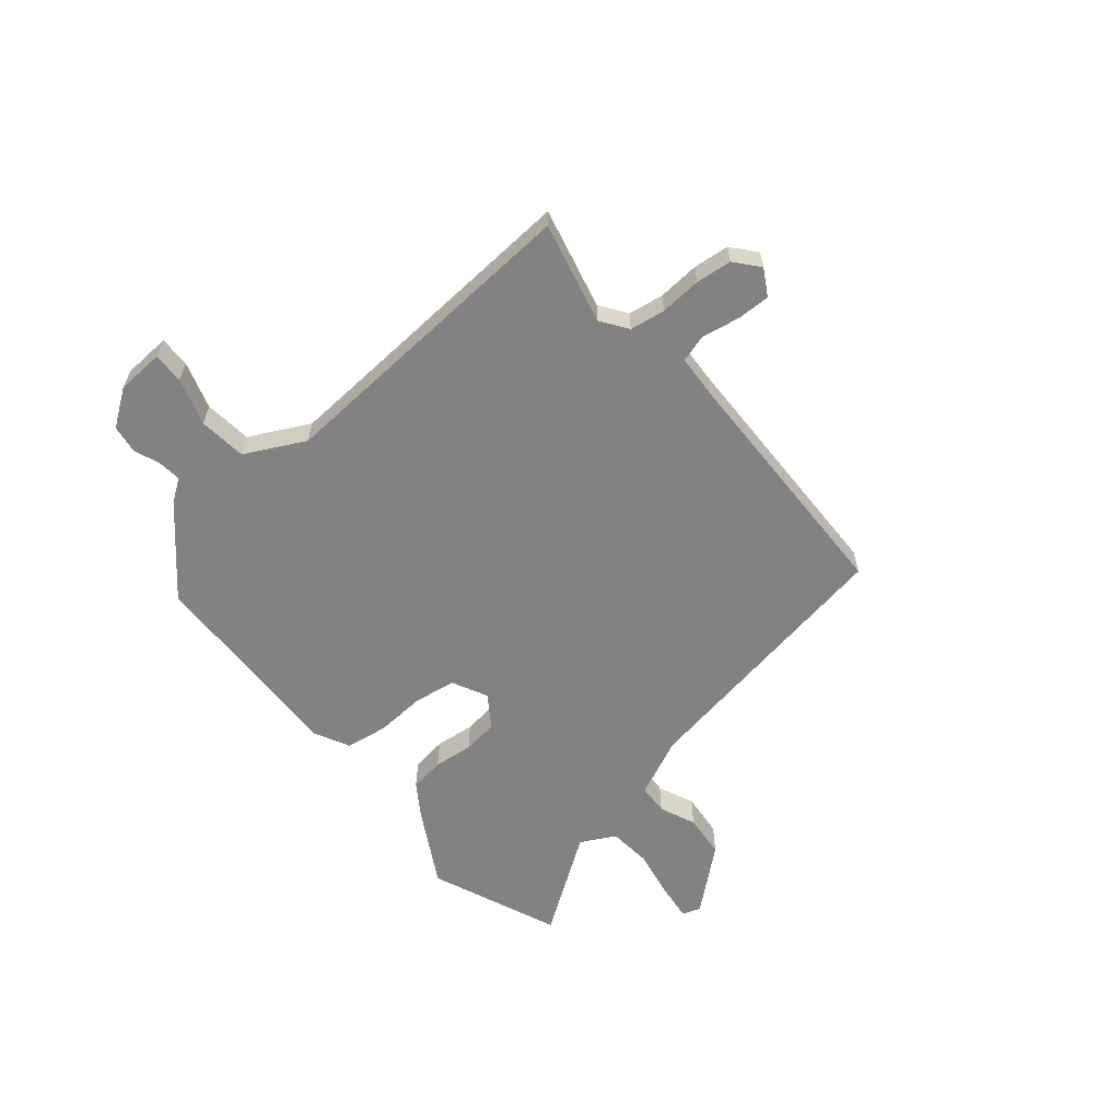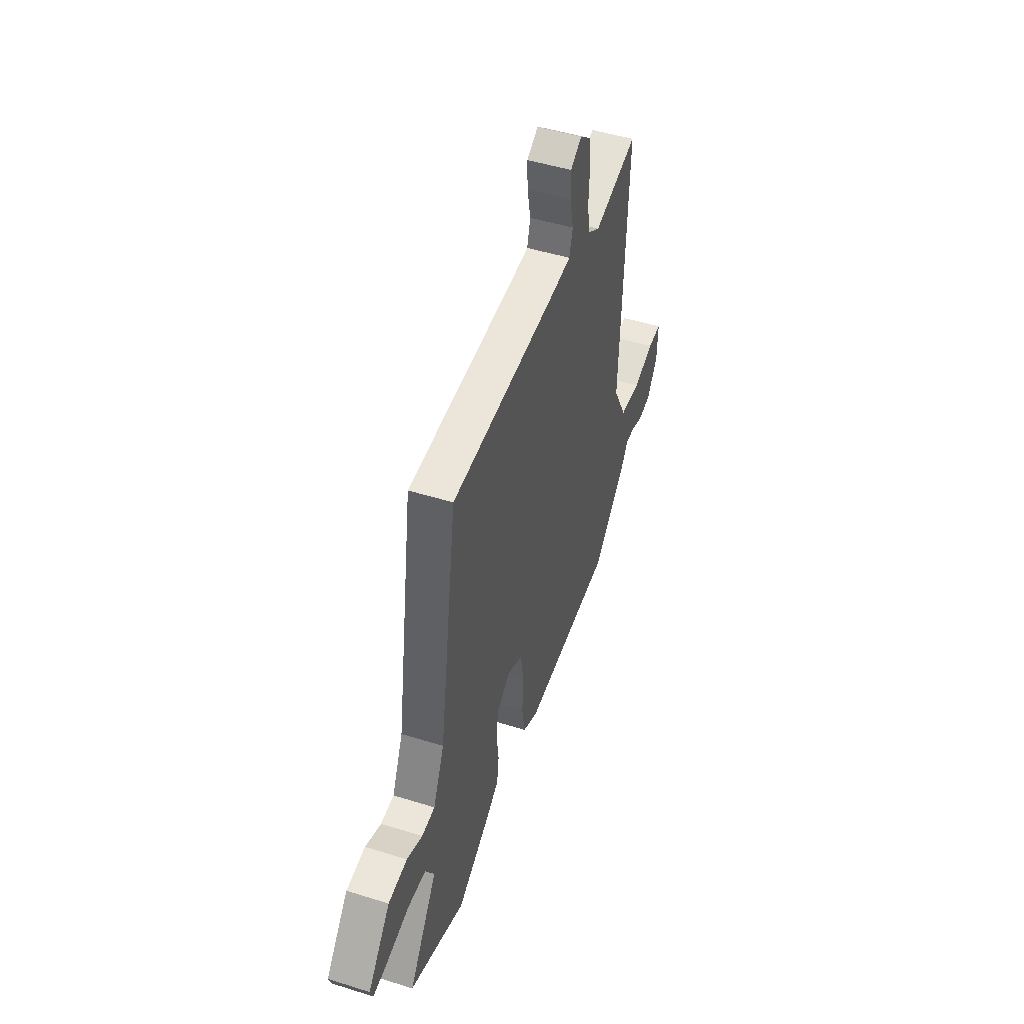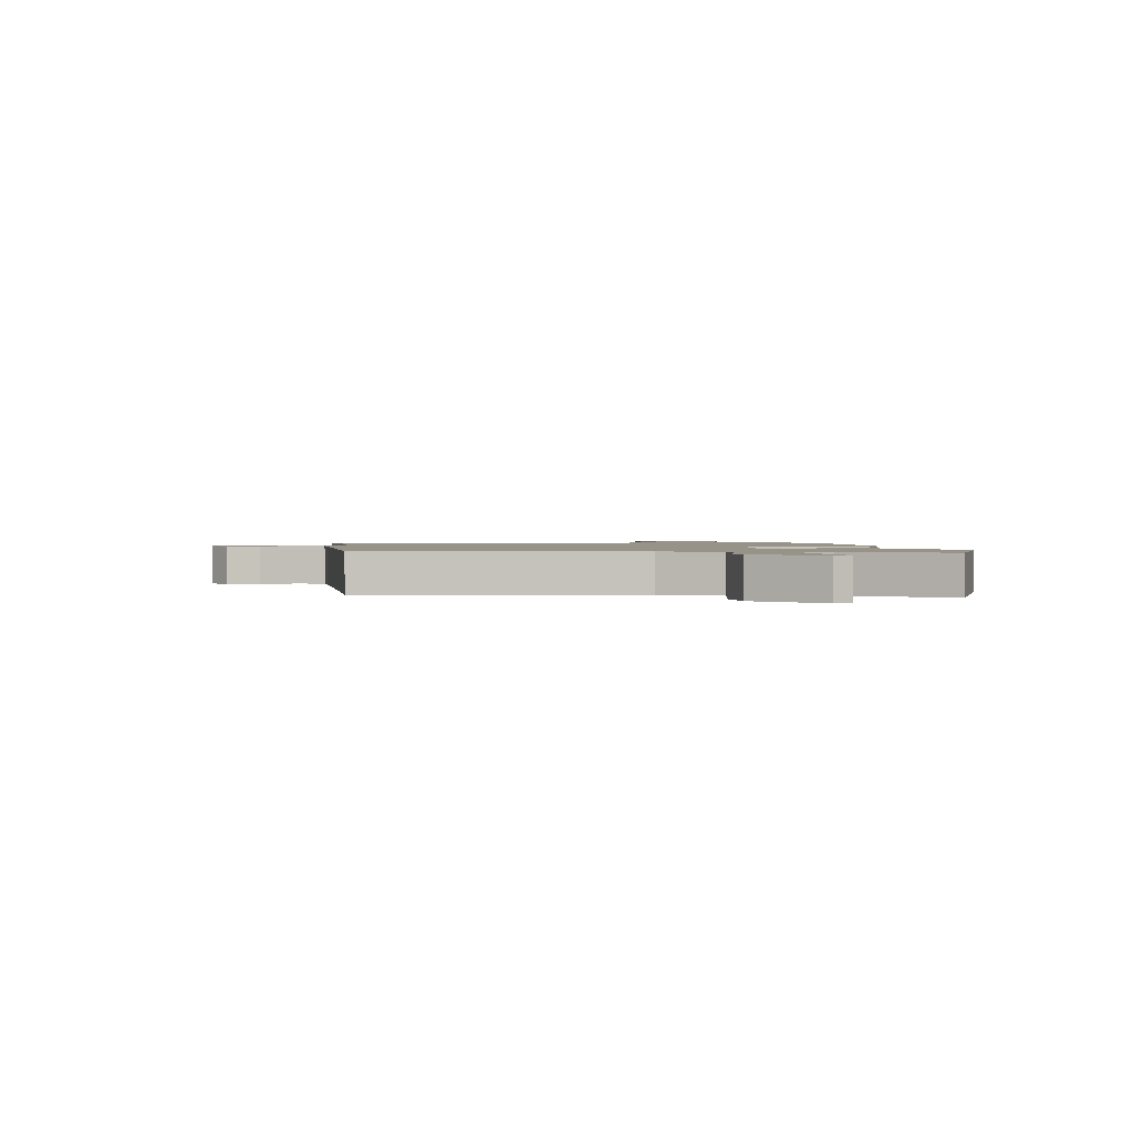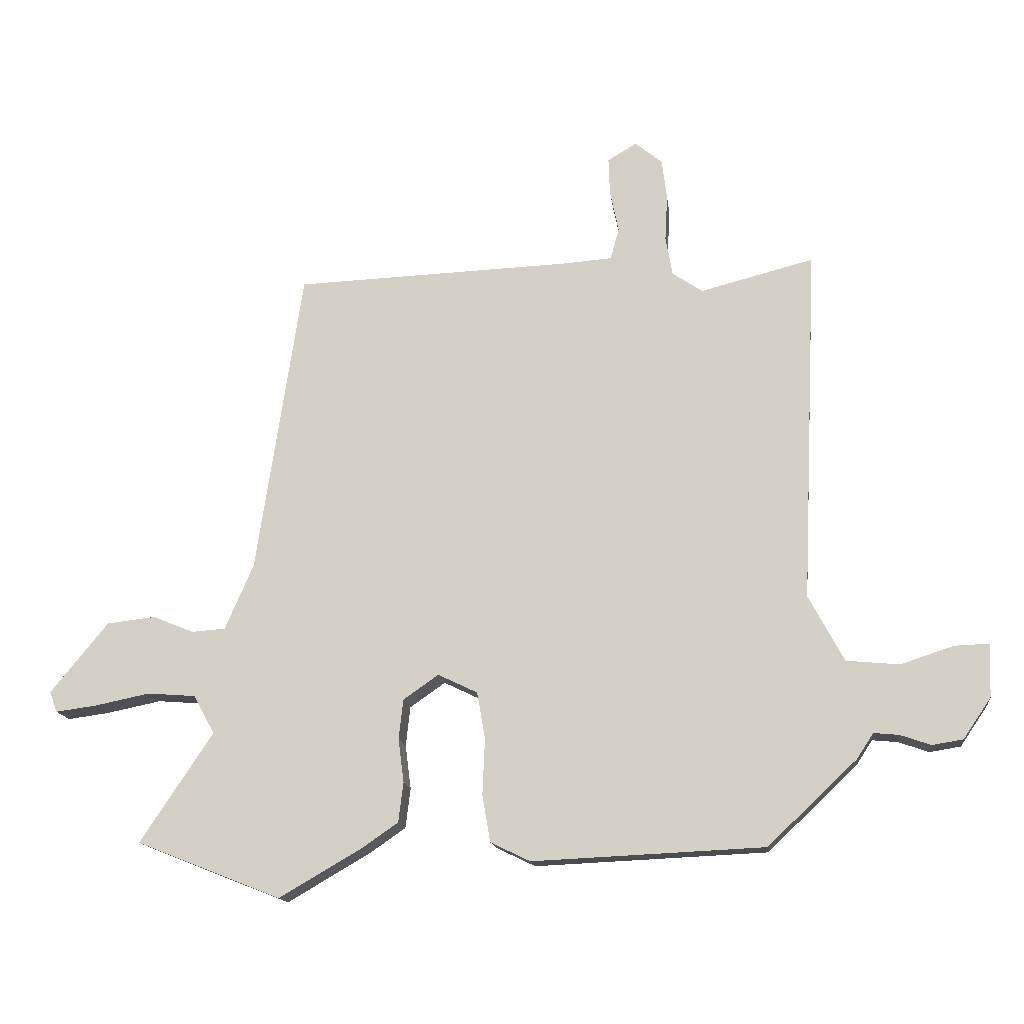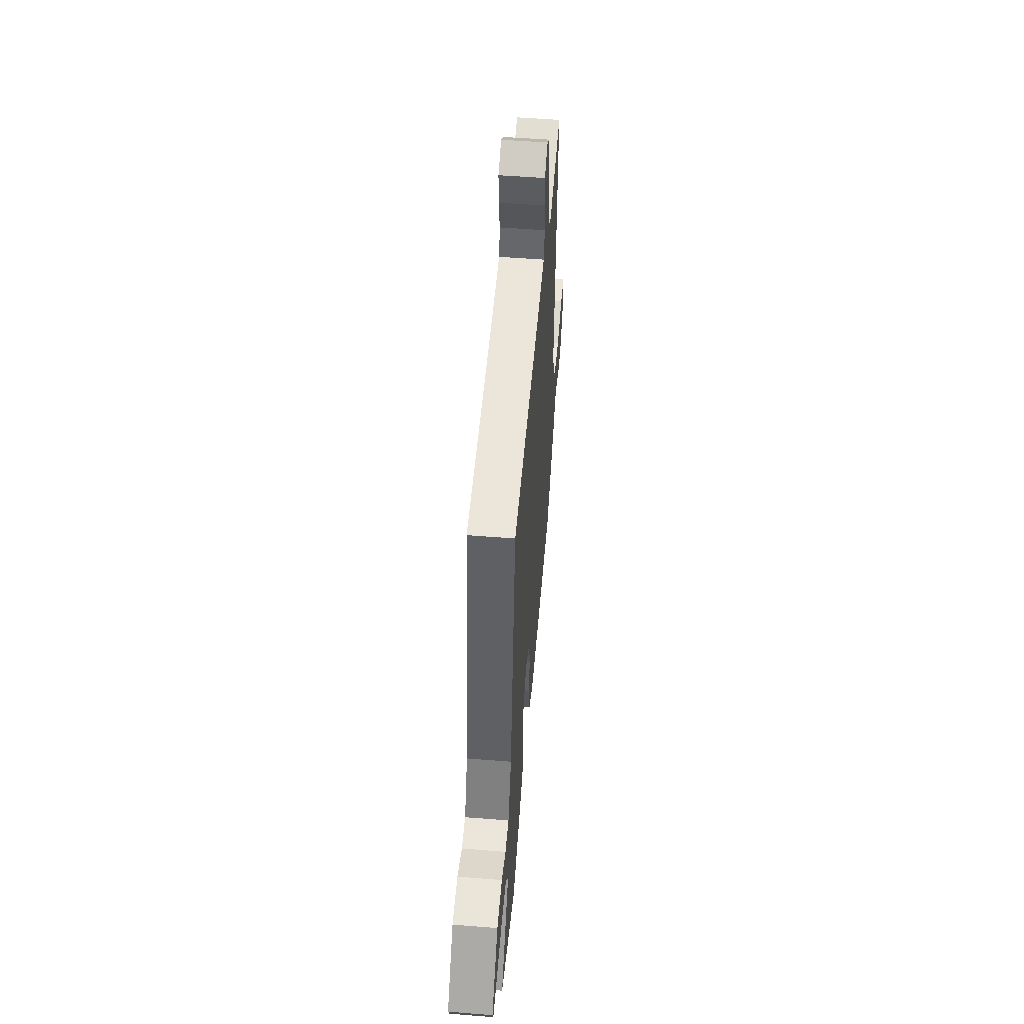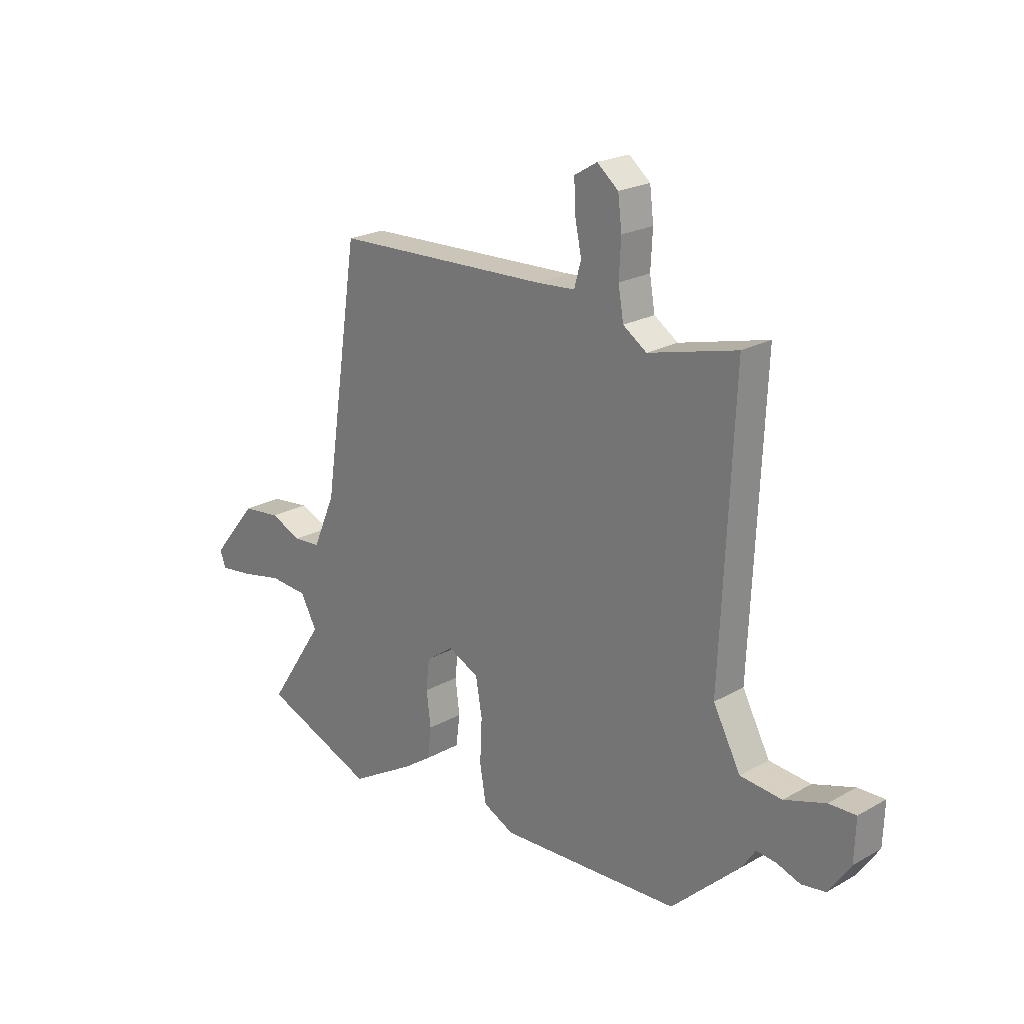
<metadata>
{"format":"obj","ext":"obj","renderer":"f3d","projection":"perspective","resolution":1024,"background":"white","views":[{"elev":-60.9,"azim":-49.3,"up":"+Y"},{"elev":48.1,"azim":109.3,"up":"+Z"},{"elev":1.5,"azim":82.6,"up":"+Y"},{"elev":-15.1,"azim":-173.0,"up":"+Z"},{"elev":52.8,"azim":94.9,"up":"+Z"},{"elev":22.2,"azim":-134.3,"up":"+Z"}]}
</metadata>
<code>
v 0.379 0.07 0.502
v 0.453 0.07 0.008
v 0.499 0.07 -0.098
v 0.554 0.07 -0.102
v 0.619 0.07 -0.075
v 0.698 0.07 -0.084
v 0.791 0.07 -0.198
v 0.779 0.07 -0.231
v 0.712 0.07 -0.222
v 0.624 0.07 -0.204
v 0.546 0.07 -0.21
v 0.512 0.07 -0.272
v 0.629 0.07 -0.449
v 0.396 0.07 -0.541
v 0.262 0.07 -0.463
v 0.204 0.07 -0.423
v 0.196 0.07 -0.359
v 0.205 0.07 -0.288
v 0.198 0.07 -0.224
v 0.141 0.07 -0.184
v 0.077 0.07 -0.215
v 0.064 0.07 -0.291
v 0.068 0.07 -0.381
v 0.055 0.07 -0.457
v -0.009 0.07 -0.488
v -0.383 0.07 -0.471
v -0.527 0.07 -0.335
v -0.554 0.07 -0.294
v -0.595 0.07 -0.298
v -0.644 0.07 -0.315
v -0.694 0.07 -0.307
v -0.739 0.07 -0.241
v -0.742 0.07 -0.155
v -0.686 0.07 -0.157
v -0.601 0.07 -0.185
v -0.515 0.07 -0.177
v -0.458 0.07 -0.07
v -0.484 0.07 0.506
v -0.301 0.07 0.459
v -0.252 0.07 0.492
v -0.241 0.07 0.556
v -0.245 0.07 0.631
v -0.237 0.07 0.696
v -0.193 0.07 0.732
v -0.146 0.07 0.704
v -0.148 0.07 0.644
v -0.162 0.07 0.576
v -0.148 0.07 0.525
v -0.068 0.07 0.519
v 0.379 0 0.502
v 0.453 0 0.008
v 0.499 0 -0.098
v 0.554 0 -0.102
v 0.619 0 -0.075
v 0.698 0 -0.084
v 0.791 0 -0.198
v 0.779 0 -0.231
v 0.712 0 -0.222
v 0.624 0 -0.204
v 0.546 0 -0.21
v 0.512 0 -0.272
v 0.629 0 -0.449
v 0.396 0 -0.541
v 0.262 0 -0.463
v 0.204 0 -0.423
v 0.196 0 -0.359
v 0.205 0 -0.288
v 0.198 0 -0.224
v 0.141 0 -0.184
v 0.077 0 -0.215
v 0.064 0 -0.291
v 0.068 0 -0.381
v 0.055 0 -0.457
v -0.009 0 -0.488
v -0.383 0 -0.471
v -0.527 0 -0.335
v -0.554 0 -0.294
v -0.595 0 -0.298
v -0.644 0 -0.315
v -0.694 0 -0.307
v -0.739 0 -0.241
v -0.742 0 -0.155
v -0.686 0 -0.157
v -0.601 0 -0.185
v -0.515 0 -0.177
v -0.458 0 -0.07
v -0.484 0 0.506
v -0.301 0 0.459
v -0.252 0 0.492
v -0.241 0 0.556
v -0.245 0 0.631
v -0.237 0 0.696
v -0.193 0 0.732
v -0.146 0 0.704
v -0.148 0 0.644
v -0.162 0 0.576
v -0.148 0 0.525
v -0.068 0 0.519
f 45 46 47
f 44 45 47
f 43 44 47
f 42 43 47
f 41 42 47
f 40 41 47 48
f 39 40 48 49
f 37 38 39
f 33 34 35
f 32 33 35
f 31 32 35
f 30 31 35
f 29 30 35
f 28 29 35 36
f 28 36 37
f 27 28 37
f 26 27 37
f 25 26 37
f 24 25 37
f 23 24 37
f 22 23 37
f 16 17 18
f 15 16 18
f 14 15 18
f 13 14 18
f 12 13 18
f 11 12 18 19
f 10 11 19 20
f 8 9 10
f 7 8 10
f 6 7 10
f 5 6 10
f 4 5 10
f 3 4 10 20
f 49 1 2
f 39 49 2
f 37 39 2
f 21 22 37
f 20 21 37 2
f 2 3 20
f 96 95 94
f 96 94 93
f 96 93 92
f 96 92 91
f 96 91 90
f 97 96 90 89
f 98 97 89 88
f 88 87 86
f 84 83 82
f 84 82 81
f 84 81 80
f 84 80 79
f 84 79 78
f 85 84 78 77
f 86 85 77
f 86 77 76
f 86 76 75
f 86 75 74
f 86 74 73
f 86 73 72
f 86 72 71
f 67 66 65
f 67 65 64
f 67 64 63
f 67 63 62
f 67 62 61
f 68 67 61 60
f 69 68 60 59
f 59 58 57
f 59 57 56
f 59 56 55
f 59 55 54
f 59 54 53
f 69 59 53 52
f 51 50 98
f 51 98 88
f 51 88 86
f 86 71 70
f 51 86 70 69
f 69 52 51
f 1 50 51 2
f 2 51 52 3
f 3 52 53 4
f 4 53 54 5
f 5 54 55 6
f 6 55 56 7
f 7 56 57 8
f 8 57 58 9
f 9 58 59 10
f 10 59 60 11
f 11 60 61 12
f 12 61 62 13
f 13 62 63 14
f 14 63 64 15
f 15 64 65 16
f 16 65 66 17
f 17 66 67 18
f 18 67 68 19
f 19 68 69 20
f 20 69 70 21
f 21 70 71 22
f 22 71 72 23
f 23 72 73 24
f 24 73 74 25
f 25 74 75 26
f 26 75 76 27
f 27 76 77 28
f 28 77 78 29
f 29 78 79 30
f 30 79 80 31
f 31 80 81 32
f 32 81 82 33
f 33 82 83 34
f 34 83 84 35
f 35 84 85 36
f 36 85 86 37
f 37 86 87 38
f 38 87 88 39
f 39 88 89 40
f 40 89 90 41
f 41 90 91 42
f 42 91 92 43
f 43 92 93 44
f 44 93 94 45
f 45 94 95 46
f 46 95 96 47
f 47 96 97 48
f 48 97 98 49
f 49 98 50 1

</code>
